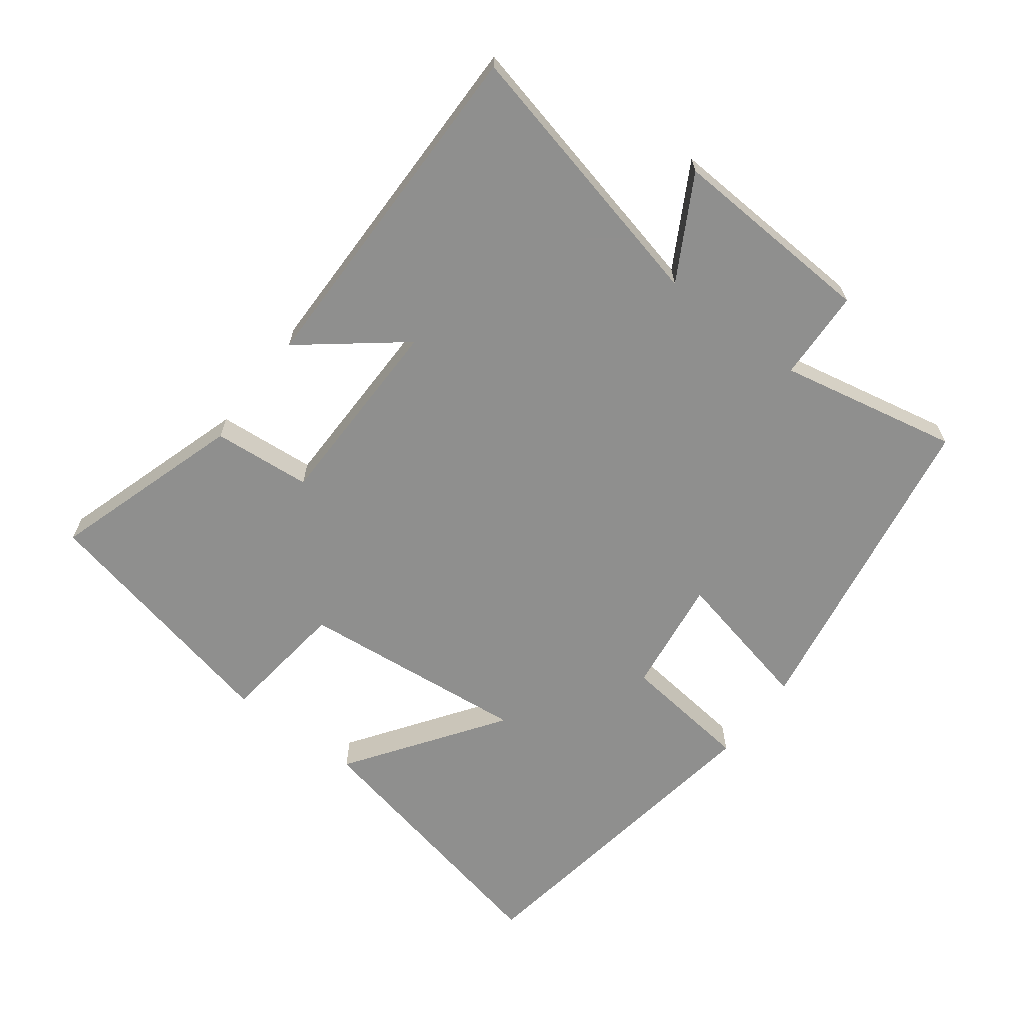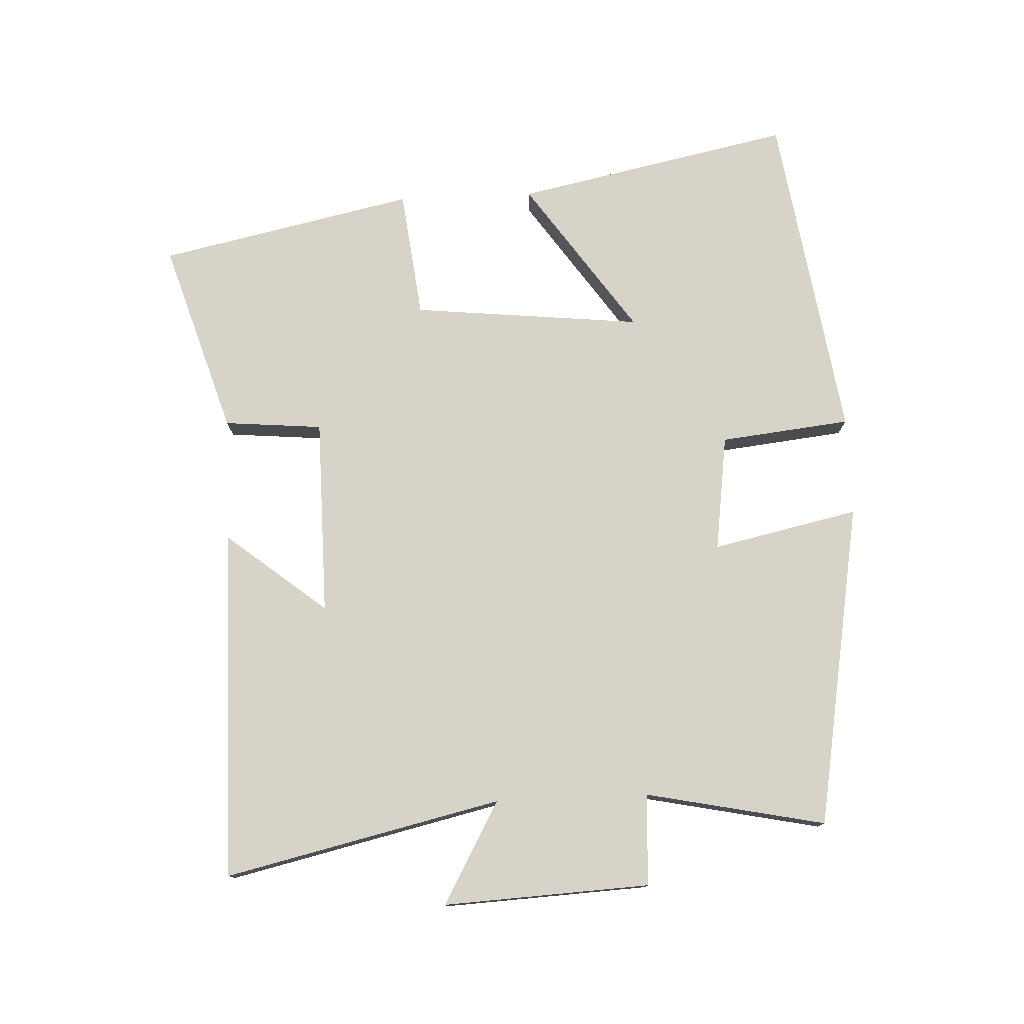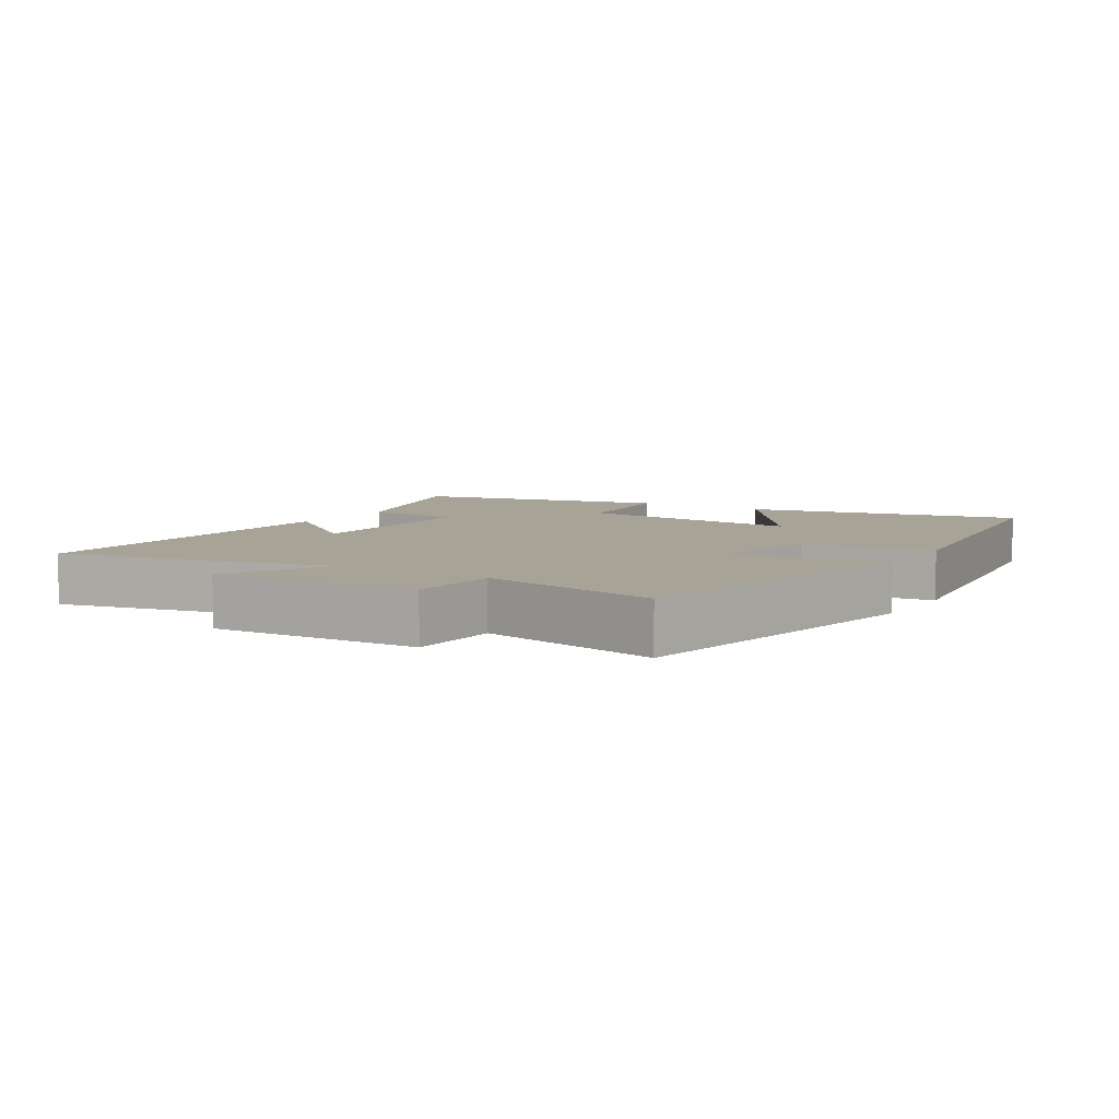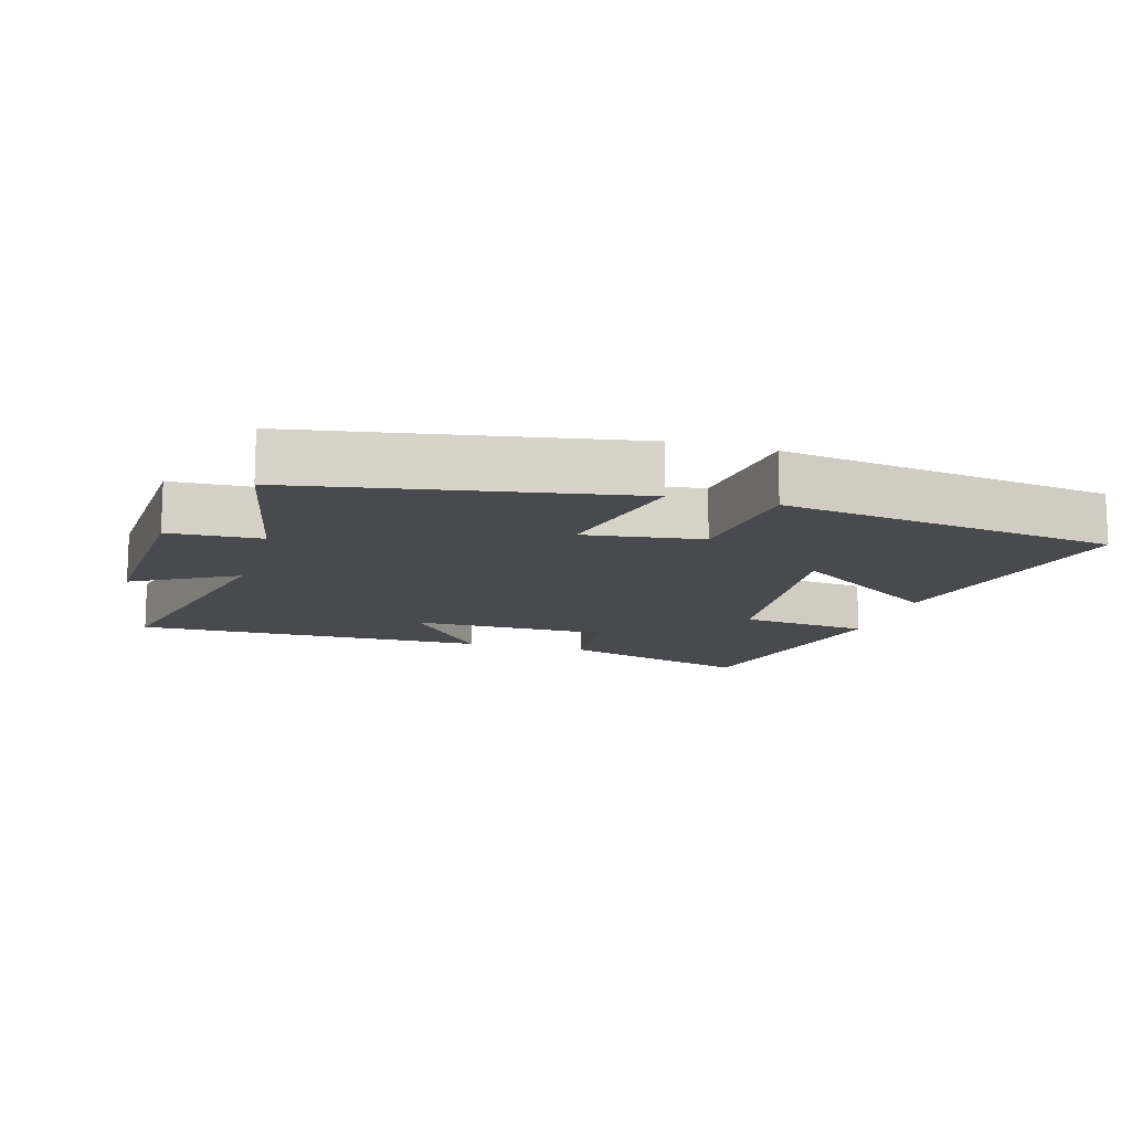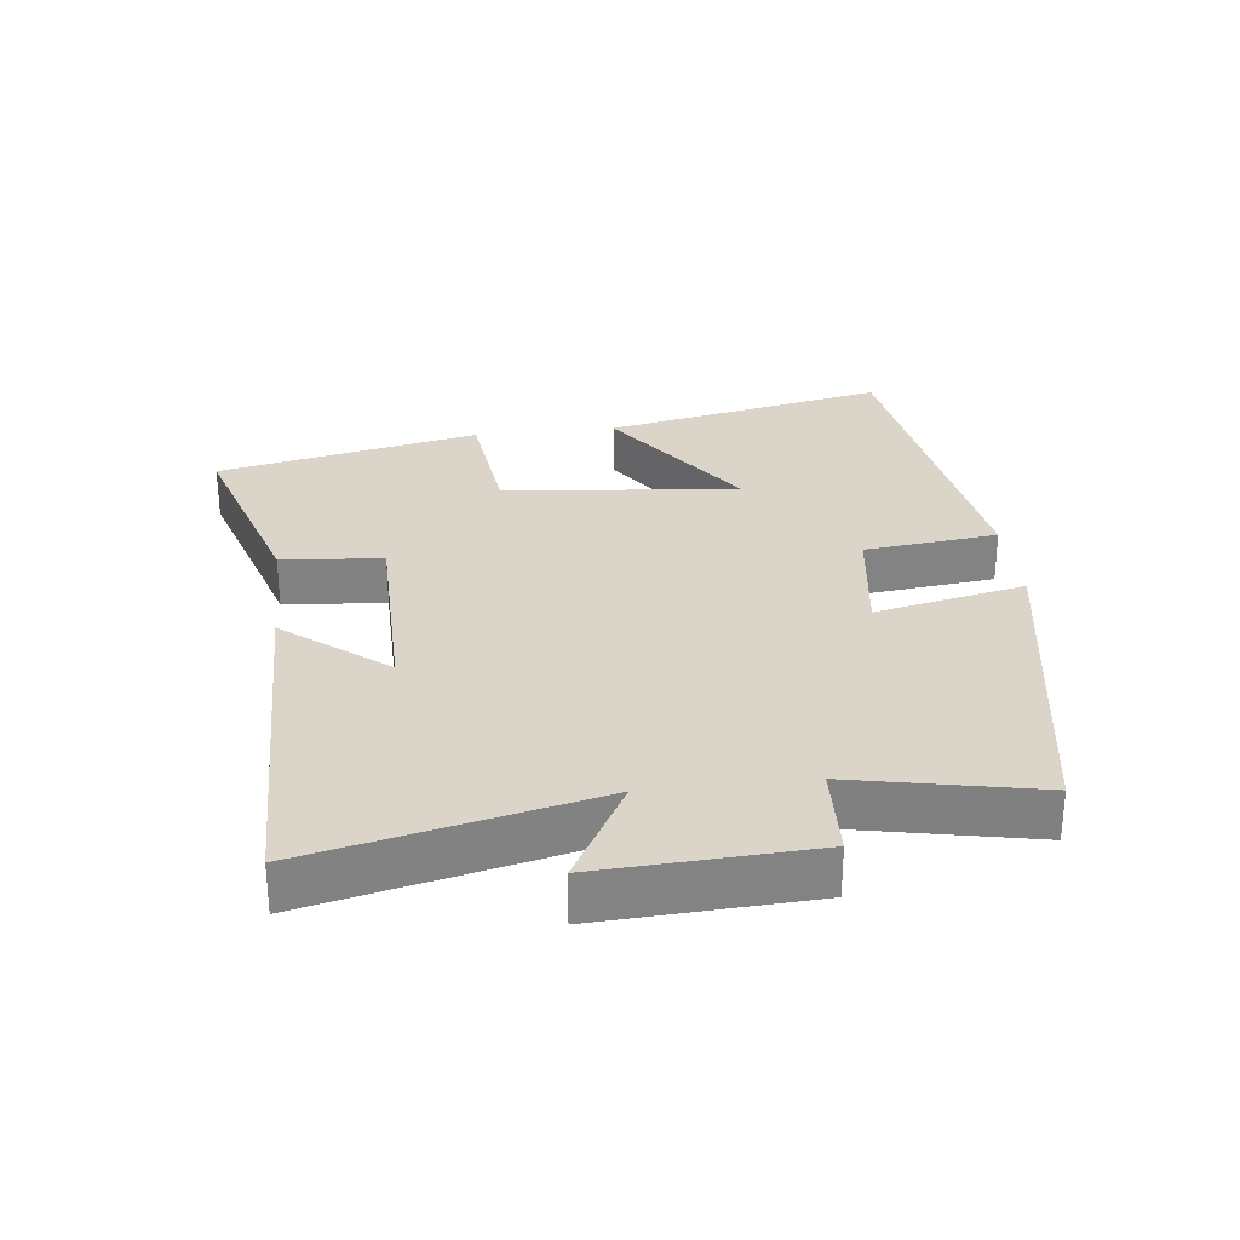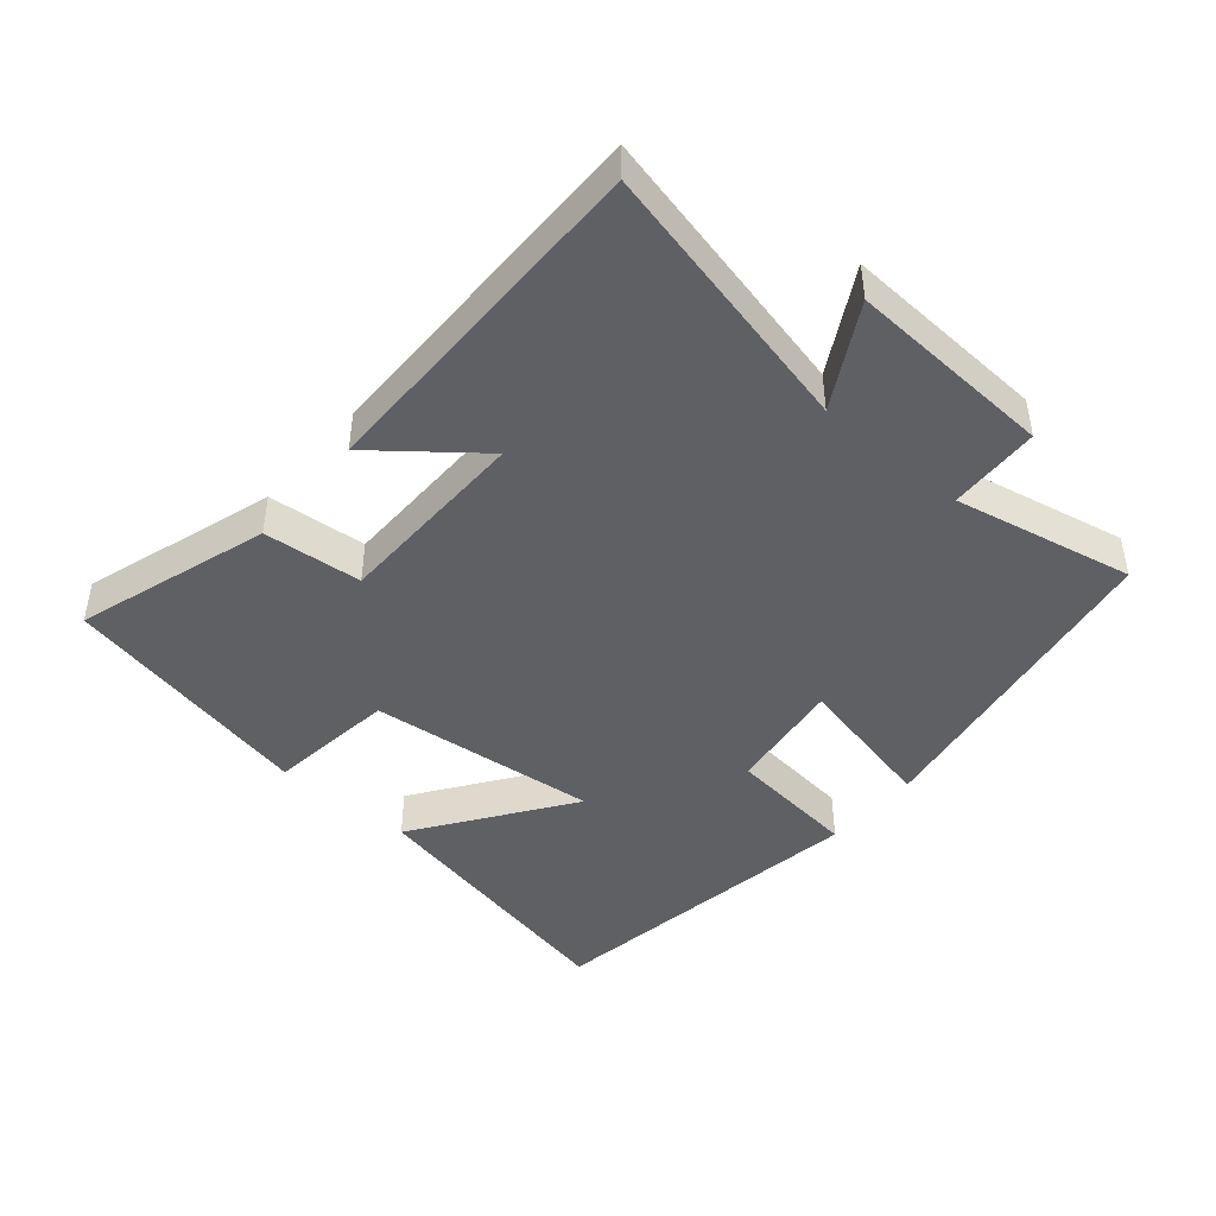
<metadata>
{"format":"obj","ext":"obj","renderer":"f3d","projection":"perspective","resolution":1024,"background":"white","views":[{"elev":-65.3,"azim":52.8,"up":"+Y"},{"elev":76.9,"azim":87.5,"up":"+Y"},{"elev":6.7,"azim":122.3,"up":"+Y"},{"elev":-12.9,"azim":163.8,"up":"+Y"},{"elev":29.3,"azim":83.4,"up":"+Y"},{"elev":-44.6,"azim":49.5,"up":"+Y"}]}
</metadata>
<code>
v -0.417 0.07 0.591
v -0.126 0.07 0.5
v -0.113 0.07 0.351
v 0.185 0.07 0.349
v 0.064 0.07 0.5
v 0.596 0.07 0.506
v 0.5 0.07 0.089
v 0.654 0.07 0.175
v 0.638 0.07 -0.137
v 0.5 0.07 -0.143
v 0.556 0.07 -0.415
v 0.065 0.07 -0.5
v 0.113 0.07 -0.279
v -0.063 0.07 -0.303
v -0.085 0.07 -0.5
v -0.587 0.07 -0.424
v -0.5 0.07 -0.006
v -0.269 0.07 -0.167
v -0.305 0.07 0.181
v -0.5 0.07 0.204
v -0.417 0 0.591
v -0.126 0 0.5
v -0.113 0 0.351
v 0.185 0 0.349
v 0.064 0 0.5
v 0.596 0 0.506
v 0.5 0 0.089
v 0.654 0 0.175
v 0.638 0 -0.137
v 0.5 0 -0.143
v 0.556 0 -0.415
v 0.065 0 -0.5
v 0.113 0 -0.279
v -0.063 0 -0.303
v -0.085 0 -0.5
v -0.587 0 -0.424
v -0.5 0 -0.006
v -0.269 0 -0.167
v -0.305 0 0.181
v -0.5 0 0.204
f 19 20 1 2
f 18 19 2 3
f 15 16 17 18
f 14 15 18 3
f 13 14 3 4
f 10 11 12 13
f 10 13 4
f 7 8 9 10
f 7 10 4
f 4 5 6 7
f 22 21 40 39
f 23 22 39 38
f 38 37 36 35
f 23 38 35 34
f 24 23 34 33
f 33 32 31 30
f 24 33 30
f 30 29 28 27
f 24 30 27
f 27 26 25 24
f 1 21 22 2
f 2 22 23 3
f 3 23 24 4
f 4 24 25 5
f 5 25 26 6
f 6 26 27 7
f 7 27 28 8
f 8 28 29 9
f 9 29 30 10
f 10 30 31 11
f 11 31 32 12
f 12 32 33 13
f 13 33 34 14
f 14 34 35 15
f 15 35 36 16
f 16 36 37 17
f 17 37 38 18
f 18 38 39 19
f 19 39 40 20
f 20 40 21 1

</code>
